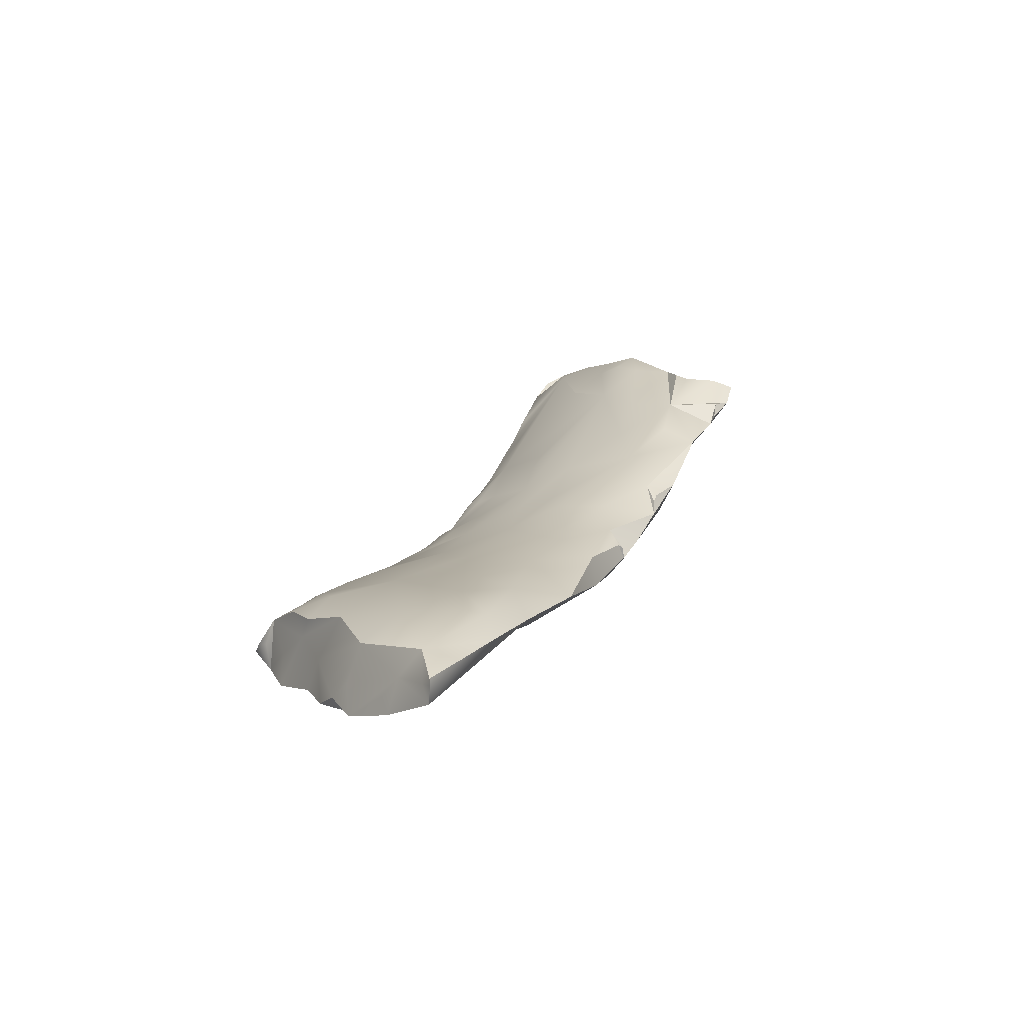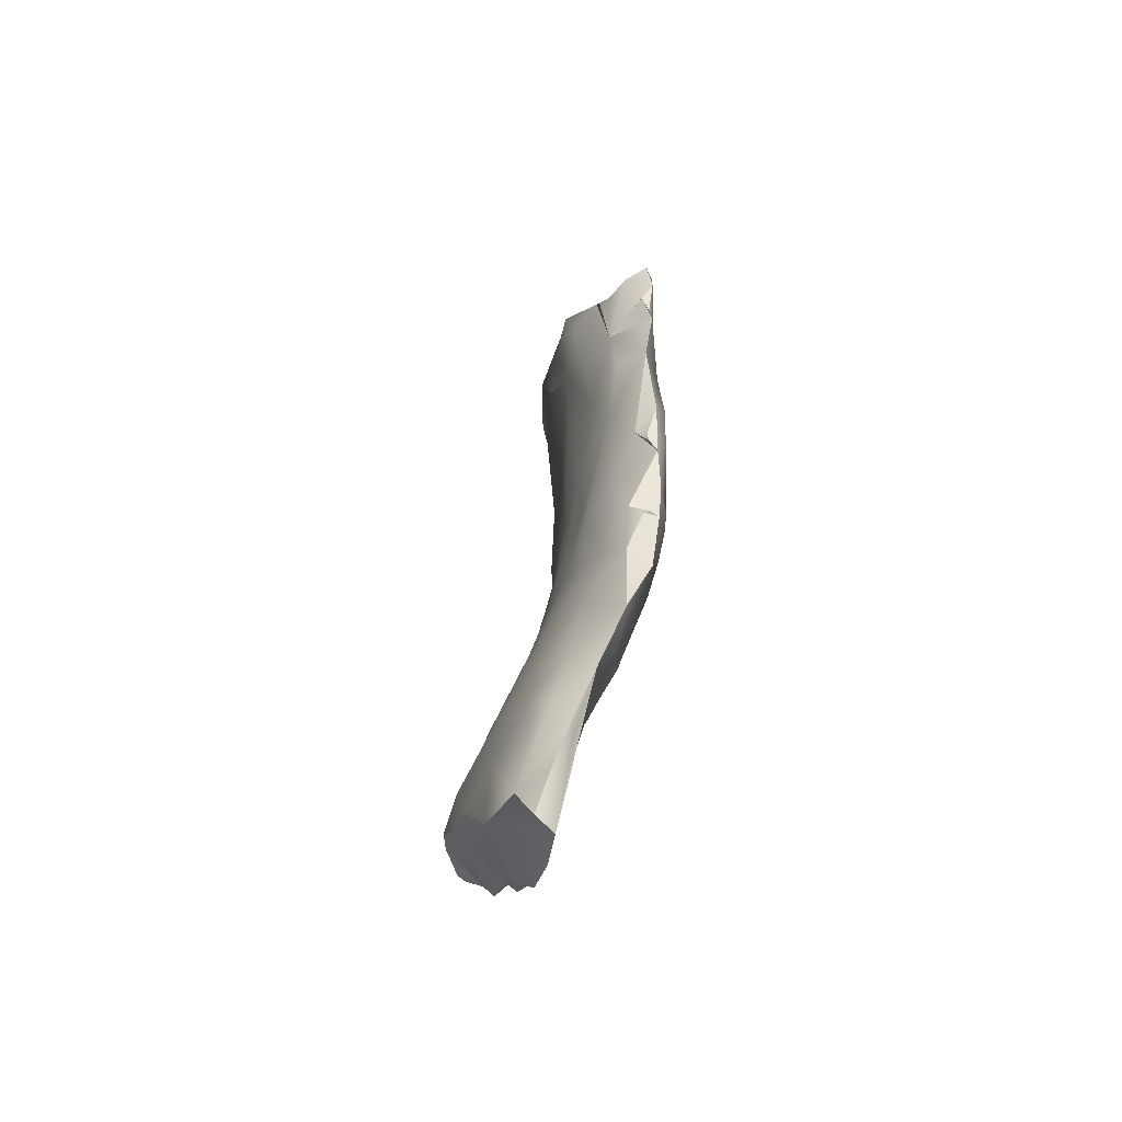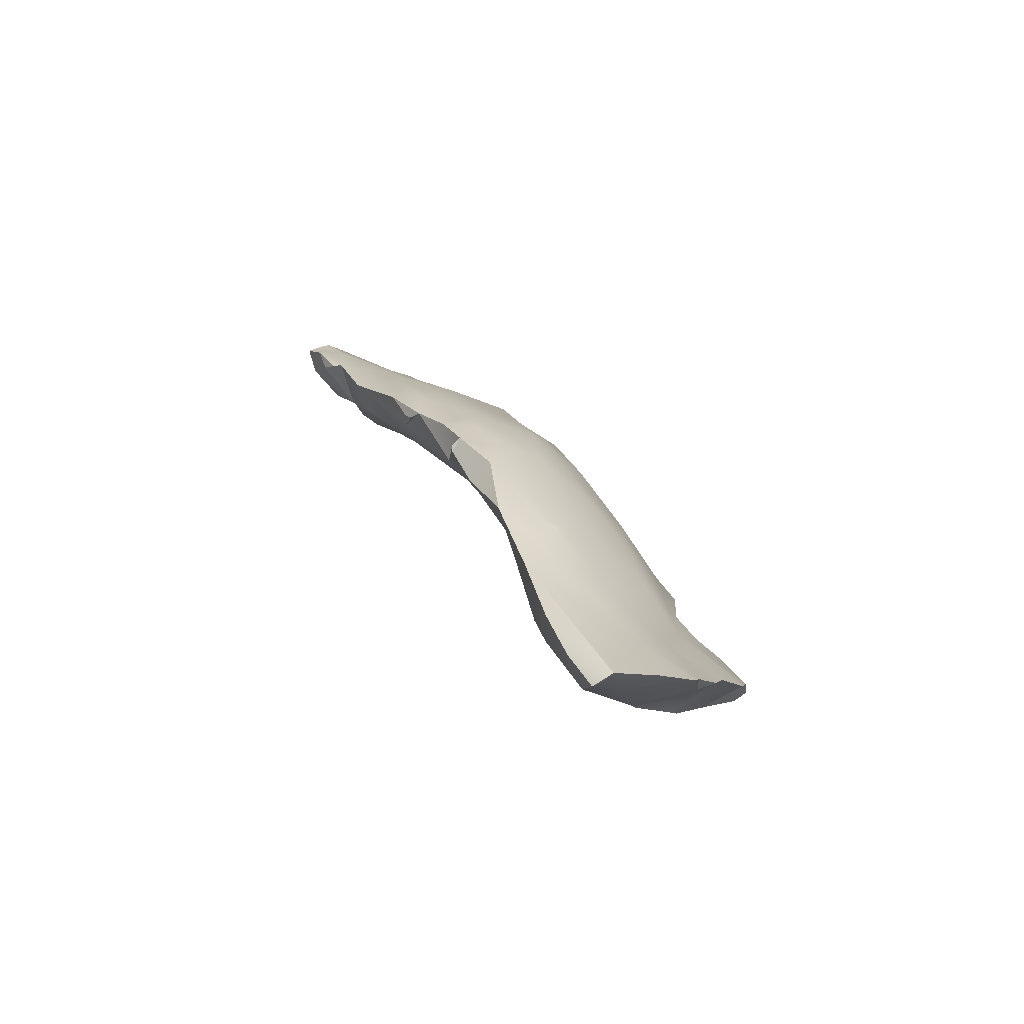
<metadata>
{"format":"obj","ext":"obj","renderer":"f3d","projection":"perspective","resolution":1024,"background":"white","views":[{"elev":-76.6,"azim":-167.0,"up":"+Y"},{"elev":-74.5,"azim":-117.3,"up":"+Y"},{"elev":-76.2,"azim":-39.4,"up":"+Y"}]}
</metadata>
<code>
v -139.9 -166.3 -67.93
v -140.4 -166.3 -68
v -140.9 -165.8 -68.1
v -139.8 -165.9 -67.94
v -139.6 -165.7 -68.14
v -140 -166 -68.4
v -140.4 -165.9 -69.01
v -141 -167.1 -68.64
v -140.6 -166.9 -68.3
v -140.7 -167.1 -68.07
v -141.4 -167.8 -68.34
v -141.4 -167.6 -68.62
v -141.5 -167.1 -69.03
v -141.1 -165.5 -69.28
v -142.1 -165.7 -69.12
v -142.1 -164.7 -69.16
v -142.5 -165.7 -68.95
v -142.5 -166.2 -68.65
v -142 -167.2 -68.73
v -141.5 -167.8 -68.73
v -141.5 -167.8 -68.63
v -142.3 -166.5 -68.52
v -142.4 -166.2 -68.51
v -143.1 -164.9 -68.48
v -142.3 -164.7 -68.22
v -141.8 -163.9 -68.06
v -140.3 -164.5 -68.11
v -139.7 -165.8 -67.94
v -139.3 -165.3 -67.94
v -139.1 -164.5 -67.98
v -139.4 -164.7 -68.53
v -140 -164.9 -69.24
v -140.9 -163.3 -69.25
v -142.1 -163 -69.07
v -142.9 -164 -68.84
v -143.2 -162.1 -68.78
v -143.8 -163.4 -68.29
v -143 -164 -68.13
v -142.7 -163.5 -67.98
v -143 -163.3 -67.97
v -142.8 -163.4 -67.93
v -142.8 -163.2 -67.88
v -142.5 -162.1 -67.71
v -141.6 -162.6 -67.81
v -141.1 -161.5 -67.75
v -140.8 -162.4 -67.87
v -140.9 -163.3 -68.01
v -139.8 -163 -68.11
v -140.2 -160.8 -67.94
v -141.3 -160 -67.7
v -140.4 -159 -68.27
v -139.6 -160.4 -68.31
v -140.4 -160.1 -68.74
v -139.2 -161.3 -68.7
v -139 -161.3 -68.28
v -138.5 -162 -68.17
v -138.2 -163 -68.06
v -138.5 -163.8 -67.97
v -139.1 -163.9 -68.78
v -139.3 -164.1 -69.13
v -139 -163.5 -69.17
v -139.7 -163.5 -69.29
v -139.4 -162.6 -69.14
v -140.4 -161.4 -69.01
v -141.6 -160.8 -68.96
v -141.6 -161.6 -69.05
v -142.1 -161.7 -69
v -143.4 -160.7 -68.84
v -143.9 -161.1 -68.75
v -144.3 -161.9 -68.51
v -144.3 -162 -67.99
v -143.4 -160.6 -67.57
v -142.1 -161 -67.58
v -142.7 -160 -67.52
v -142.3 -158.7 -67.6
v -143.6 -158.9 -67.57
v -143.3 -158.5 -67.56
v -143.8 -157.6 -67.74
v -142.9 -157.3 -67.7
v -142.3 -156.5 -67.91
v -143.5 -155.6 -68.05
v -144.1 -156.6 -67.89
v -145.2 -156.6 -68.26
v -145 -155.3 -68.45
v -145.9 -155.4 -68.81
v -146 -154 -69.12
v -144.7 -154.5 -68.55
v -144.5 -155.3 -68.29
v -144.4 -154.9 -68.35
v -144.2 -154.5 -68.38
v -143.4 -153.9 -68.59
v -142.4 -155.2 -68.31
v -141.3 -158 -67.97
v -141.7 -156 -68.46
v -141.5 -156.9 -68.41
v -141.9 -156 -68.67
v -142 -156.2 -68.74
v -142.1 -156.5 -68.77
v -142.8 -155.1 -69.09
v -142.5 -156.7 -68.89
v -142.2 -157.8 -68.79
v -143.2 -157.5 -69.07
v -143.4 -156.4 -69.24
v -145.2 -154.5 -70.07
v -144.2 -157.3 -69.26
v -143.1 -158.5 -68.96
v -143.8 -158.6 -69.03
v -142.9 -159.9 -68.9
v -143.8 -159.4 -69
v -144 -160.5 -68.8
v -144.8 -160.8 -68.66
v -144.9 -161.1 -68.43
v -144.9 -161.1 -68.15
v -144.6 -161.3 -67.95
v -144.1 -160.8 -67.75
v -144.8 -159.5 -67.86
v -145.4 -158.1 -68.15
v -146.3 -156.8 -68.75
v -146.7 -155.7 -69.04
v -147.3 -156.4 -69.33
v -146.8 -157.4 -69.26
v -146.2 -158.7 -68.77
v -146.1 -158 -68.52
v -145.8 -159 -68.38
v -145.7 -159.7 -68.52
v -145.2 -160.4 -68.26
v -144.7 -159.7 -68.89
v -145.5 -157.9 -69.35
v -145.4 -156.7 -69.6
v -146.6 -156.1 -69.85
v -146.3 -157.1 -69.58
v -147.5 -156.1 -69.65
v -147.4 -156.4 -69.46
v -147.8 -155.7 -69.55
v -147.6 -155.3 -70
v -147.9 -155.2 -69.76
v -147.4 -155.4 -69.3
v -147.8 -154.9 -69.53
v -147.7 -154.7 -69.48
v -147.4 -154.4 -69.45
v -147 -153.9 -69.6
v -146.6 -153.2 -69.48
v -146.1 -152.4 -69.44
v -144.8 -153.3 -68.92
v -144.3 -154.1 -68.53
v -144.4 -154.4 -68.47
v -144.4 -154.5 -68.44
v -144.2 -153.5 -68.74
v -143.7 -152.7 -69.05
v -142.8 -153.5 -69.07
v -142.4 -154.5 -68.81
v -143.2 -153.8 -69.39
v -142.1 -155.2 -68.67
v -144.4 -152.2 -70.24
v -143.6 -155.9 -69.35
v -144.6 -153.5 -70.1
v -145.6 -152.4 -70.38
v -145 -151.7 -70.28
v -144.4 -150.7 -70.05
v -143.7 -151.8 -69.87
v -144 -151.2 -70.04
v -144 -150.9 -69.68
v -144.5 -150.2 -69.76
v -144.7 -150.3 -69.67
v -144.4 -151.6 -69.38
v -143.5 -151.6 -69.59
v -143.3 -152.3 -69.45
v -143.6 -152.1 -69.75
v -143.7 -151.5 -69.84
v -143.8 -151.3 -69.81
v -143 -152.9 -69.23
v -144.2 -152.2 -69.17
v -144.6 -152.1 -69.22
v -144.3 -152.4 -69.1
v -145.2 -152 -69.31
v -145.4 -152.2 -69.26
v -145.6 -151.6 -69.39
v -145.5 -152 -69.94
v -145.1 -151.6 -70.03
v -145.2 -150.9 -69.61
v -144.9 -151.8 -69.34
v -144.7 -150.5 -69.78
v -145.8 -152.7 -70.09
v -146 -153 -70.4
v -146.2 -153.2 -70.02
v -146.2 -153.2 -70.35
v -146.7 -154 -70.18
v -146.3 -153.4 -69.96
v -146.4 -153.5 -70.03
v -146.5 -153.6 -69.91
v -146.7 -154 -69.99
v -147.2 -154.4 -69.74
v -147.2 -154.6 -69.91
v -147.1 -155.1 -70.12
v -146.9 -154.8 -70.21
v -146.7 -153.7 -69.78
v -146.1 -152.9 -69.82
v -145.8 -155.5 -69.95
v -146.1 -154 -70.35
v -146 -153.1 -70.52
v -146.1 -153.1 -70.41
v -145.3 -153.2 -70.34
v -145.7 -153.4 -70.44
v -145.7 -159.1 -68.94
v -145.7 -159.5 -68.71
v -145.8 -159.3 -68.78
v -144.9 -161.1 -68.34
v -144.9 -160.5 -67.98
v -144.6 -160.5 -67.85
v -141.9 -159.1 -68.8
v -142.5 -158.4 -68.9
v -141.7 -158 -68.7
v -141.5 -158.8 -68.73
v -141.5 -158.5 -68.7
v -141 -158.7 -68.61
v -141.1 -157.7 -68.36
v -141.2 -157.8 -68.5
v -141.3 -157.6 -68.55
v -141.6 -157.6 -68.62
v -141.4 -159.2 -68.75
v -139.7 -161.4 -68.93
v -139.1 -161.7 -68.88
v -139 -161.6 -68.8
v -138.8 -161.8 -68.79
v -138.9 -161.5 -68.66
v -138.7 -161.7 -68.54
v -138.4 -161.9 -68.26
v -138.3 -162.1 -68.49
v -138 -162.3 -68.36
v -138.5 -162.3 -68.75
v -138.5 -162.8 -68.91
v -138.6 -163.5 -68.45
v -138.2 -162.9 -68.51
v -138.1 -162.7 -68.5
v -137.9 -162.4 -68.29
v -139.8 -161.1 -67.98
v -139.9 -166.3 -67.93
v -139.9 -166.3 -67.93
v -139.8 -165.9 -67.94
v -139.8 -165.9 -67.94
v -139.6 -165.7 -68.14
v -139.6 -165.7 -68.14
v -140.4 -165.9 -69.01
v -140.7 -167.1 -68.07
v -141.4 -167.8 -68.34
v -141.4 -167.8 -68.34
v -141.4 -167.8 -68.34
v -141.5 -167.1 -69.03
v -142.5 -166.2 -68.65
v -142 -167.2 -68.73
v -141.5 -167.8 -68.73
v -141.5 -167.8 -68.73
v -141.5 -167.8 -68.73
v -141.5 -167.8 -68.63
v -143.1 -164.9 -68.48
v -143.1 -164.9 -68.48
v -139.7 -165.8 -67.94
v -139.3 -165.3 -67.94
v -139.3 -165.3 -67.94
v -139.1 -164.5 -67.98
v -140 -164.9 -69.24
v -143.8 -163.4 -68.29
v -143.8 -163.4 -68.29
v -139.8 -163 -68.11
v -140.4 -159 -68.27
v -139.6 -160.4 -68.31
v -139.6 -160.4 -68.31
v -139.6 -160.4 -68.31
v -139 -161.3 -68.28
v -139 -161.3 -68.28
v -138.5 -162 -68.17
v -138.5 -162 -68.17
v -138.5 -162 -68.17
v -138.5 -162 -68.17
v -138.2 -163 -68.06
v -138.2 -163 -68.06
v -138.5 -163.8 -67.97
v -139.3 -164.1 -69.13
v -139 -163.5 -69.17
v -144.3 -161.9 -68.51
v -144.3 -162 -67.99
v -144.1 -156.6 -67.89
v -144.7 -154.5 -68.55
v -144.7 -154.5 -68.55
v -144.7 -154.5 -68.55
v -144.5 -155.3 -68.29
v -144.2 -154.5 -68.38
v -141.7 -156 -68.46
v -141.5 -156.9 -68.41
v -141.5 -156.9 -68.41
v -141.5 -156.9 -68.41
v -145.2 -154.5 -70.07
v -144.8 -160.8 -68.66
v -144.8 -160.8 -68.66
v -144.9 -161.1 -68.43
v -144.9 -161.1 -68.43
v -144.9 -161.1 -68.15
v -144.9 -161.1 -68.15
v -144.9 -161.1 -68.15
v -144.9 -161.1 -68.15
v -147.3 -156.4 -69.33
v -147.3 -156.4 -69.33
v -147.3 -156.4 -69.33
v -146.8 -157.4 -69.26
v -146.8 -157.4 -69.26
v -146.2 -158.7 -68.77
v -146.2 -158.7 -68.77
v -145.7 -159.7 -68.52
v -145.7 -159.7 -68.52
v -145.7 -159.7 -68.52
v -145.7 -159.7 -68.52
v -145.2 -160.4 -68.26
v -146.6 -156.1 -69.85
v -146.6 -156.1 -69.85
v -146.6 -156.1 -69.85
v -146.6 -156.1 -69.85
v -147.5 -156.1 -69.65
v -147.5 -156.1 -69.65
v -147.5 -156.1 -69.65
v -147.4 -156.4 -69.46
v -147.4 -156.4 -69.46
v -147.8 -155.7 -69.55
v -147.8 -155.7 -69.55
v -147.8 -155.7 -69.55
v -147.6 -155.3 -70
v -147.9 -155.2 -69.76
v -147.9 -155.2 -69.76
v -147.8 -154.9 -69.53
v -147.8 -154.9 -69.53
v -147.7 -154.7 -69.48
v -147.4 -154.4 -69.45
v -147.4 -154.4 -69.45
v -147 -153.9 -69.6
v -146.6 -153.2 -69.48
v -146.1 -152.4 -69.44
v -144.4 -154.5 -68.44
v -142.8 -153.5 -69.07
v -142.4 -154.5 -68.81
v -142.1 -155.2 -68.67
v -144.4 -152.2 -70.24
v -144.6 -153.5 -70.1
v -145.6 -152.4 -70.38
v -145 -151.7 -70.28
v -144.4 -150.7 -70.05
v -144.4 -150.7 -70.05
v -144.4 -150.7 -70.05
v -143.7 -151.8 -69.87
v -144 -151.2 -70.04
v -144 -150.9 -69.68
v -144.5 -150.2 -69.76
v -144.5 -150.2 -69.76
v -144.7 -150.3 -69.67
v -143.5 -151.6 -69.59
v -143.3 -152.3 -69.45
v -143.3 -152.3 -69.45
v -143 -152.9 -69.23
v -145.6 -151.6 -69.39
v -145.2 -150.9 -69.61
v -146.2 -153.2 -70.02
v -146.7 -154 -70.18
v -146.7 -154 -70.18
v -146.7 -154 -70.18
v -146.7 -154 -70.18
v -146.3 -153.4 -69.96
v -146.3 -153.4 -69.96
v -146.3 -153.4 -69.96
v -146.4 -153.5 -70.03
v -146.5 -153.6 -69.91
v -147.1 -155.1 -70.12
v -146.9 -154.8 -70.21
v -146.9 -154.8 -70.21
v -146 -153.1 -70.52
v -145.7 -159.1 -68.94
v -145.7 -159.1 -68.94
v -145.7 -159.5 -68.71
v -145.7 -159.5 -68.71
v -145.8 -159.3 -68.78
v -144.9 -161.1 -68.34
v -144.9 -161.1 -68.34
v -141.7 -158 -68.7
v -141.1 -157.7 -68.36
v -141.6 -157.6 -68.62
v -138.7 -161.7 -68.54
v -138.7 -161.7 -68.54
v -138.7 -161.7 -68.54
v -138.4 -161.9 -68.26
v -138.4 -161.9 -68.26
v -138.3 -162.1 -68.49
v -138.3 -162.1 -68.49
v -138.3 -162.1 -68.49
v -138 -162.3 -68.36
v -138.5 -162.8 -68.91
v -138.5 -162.8 -68.91
v -138.1 -162.7 -68.5
v -137.9 -162.4 -68.29
v -137.9 -162.4 -68.29
v -137.9 -162.4 -68.29
v -139.8 -161.1 -67.98
g grp1
f 3 2 1
f 1 4 3
f 5 239 237
f 238 6 241
f 7 6 238
f 8 7 238
f 238 9 8
f 238 10 9
f 2 244 1
f 3 244 2
f 244 3 11
f 8 10 245
f 8 245 12
f 8 12 13
f 13 7 8
f 14 243 248
f 14 248 15
f 15 16 14
f 17 16 15
f 17 15 248
f 18 17 248
f 248 19 18
f 20 19 248
f 12 251 13
f 251 12 21
f 252 254 246
f 253 247 250
f 247 249 250
f 22 249 247
f 247 23 22
f 24 23 247
f 255 11 3
f 25 255 3
f 26 25 3
f 3 27 26
f 4 27 3
f 28 27 4
f 242 257 240
f 257 242 29
f 258 27 28
f 30 27 258
f 259 31 260
f 259 241 31
f 7 31 241
f 7 241 6
f 32 31 7
f 243 14 261
f 33 261 14
f 16 33 14
f 34 33 16
f 34 16 35
f 36 34 35
f 37 36 35
f 37 35 256
f 38 262 255
f 25 38 255
f 38 25 26
f 38 26 39
f 40 38 39
f 41 40 39
f 42 41 39
f 39 26 42
f 26 43 42
f 43 26 44
f 45 43 44
f 46 45 44
f 44 47 46
f 26 47 44
f 26 27 47
f 47 27 48
f 47 48 46
f 48 45 46
f 45 48 49
f 50 45 49
f 49 51 50
f 51 49 52
f 53 265 266
f 54 53 266
f 266 55 54
f 269 267 48
f 48 56 269
f 57 56 48
f 58 57 48
f 58 48 30
f 260 59 277
f 31 59 260
f 32 59 31
f 59 32 60
f 61 59 60
f 279 278 62
f 62 63 279
f 33 63 62
f 33 62 261
f 261 62 278
f 64 63 33
f 65 64 33
f 66 65 33
f 67 66 33
f 34 67 33
f 67 34 36
f 36 68 67
f 36 69 68
f 36 70 69
f 70 36 37
f 71 280 263
f 281 262 38
f 281 38 40
f 281 40 42
f 42 43 281
f 43 72 281
f 73 72 43
f 73 43 45
f 45 50 73
f 50 74 73
f 74 50 75
f 75 76 74
f 75 77 76
f 75 78 77
f 79 78 75
f 79 75 80
f 79 80 78
f 78 80 81
f 78 81 82
f 82 83 78
f 83 82 84
f 84 85 83
f 84 86 85
f 87 86 84
f 82 87 84
f 283 282 88
f 284 286 89
f 90 284 89
f 90 89 81
f 81 91 90
f 92 91 81
f 80 92 81
f 92 80 93
f 94 92 93
f 94 93 95
f 289 96 288
f 97 96 289
f 97 289 98
f 99 97 98
f 100 99 98
f 100 98 289
f 100 289 101
f 100 101 102
f 103 100 102
f 104 103 102
f 105 104 102
f 105 102 106
f 107 105 106
f 107 106 108
f 108 109 107
f 109 108 68
f 68 110 109
f 110 68 69
f 111 110 69
f 70 111 69
f 112 111 70
f 113 295 280
f 71 113 280
f 297 281 114
f 114 115 297
f 115 114 281
f 72 115 281
f 116 115 72
f 76 116 72
f 74 76 72
f 72 73 74
f 76 78 116
f 77 78 76
f 117 116 78
f 78 83 117
f 83 118 117
f 83 85 118
f 118 85 119
f 118 119 120
f 118 120 121
f 118 121 122
f 118 122 123
f 117 118 123
f 124 117 123
f 123 122 124
f 124 122 125
f 125 126 124
f 293 312 308
f 111 309 127
f 127 110 111
f 127 109 110
f 109 127 128
f 107 109 128
f 105 107 128
f 129 105 128
f 128 130 129
f 130 128 131
f 130 131 304
f 301 130 304
f 132 313 302
f 303 133 317
f 320 120 134
f 322 318 321
f 319 323 314
f 135 315 324
f 324 136 135
f 326 134 137
f 138 326 137
f 137 139 138
f 140 139 137
f 86 140 137
f 119 86 137
f 119 137 120
f 137 134 120
f 86 119 85
f 86 141 140
f 86 142 141
f 143 142 86
f 144 143 86
f 87 144 86
f 87 145 144
f 145 87 146
f 90 145 146
f 90 146 147
f 287 336 285
f 147 146 87
f 145 90 91
f 91 148 145
f 91 149 148
f 150 149 91
f 150 91 151
f 152 337 338
f 338 99 152
f 99 338 153
f 99 153 96
f 96 97 99
f 153 288 96
f 94 339 92
f 92 339 151
f 151 91 92
f 99 154 152
f 104 154 99
f 104 99 155
f 155 103 104
f 103 155 99
f 100 103 99
f 340 292 156
f 154 341 157
f 154 157 158
f 154 158 159
f 159 160 154
f 344 161 347
f 345 162 348
f 163 162 345
f 350 346 164
f 352 349 351
f 349 352 165
f 166 349 165
f 166 165 167
f 168 353 354
f 168 355 154
f 154 160 168
f 168 160 353
f 169 353 160
f 169 160 348
f 169 348 170
f 170 353 169
f 353 170 162
f 348 162 170
f 355 171 154
f 167 149 356
f 167 165 149
f 165 172 149
f 172 165 173
f 172 173 174
f 172 174 149
f 174 144 149
f 174 173 144
f 144 173 175
f 176 144 175
f 176 175 177
f 176 177 143
f 176 143 144
f 357 178 335
f 357 179 178
f 180 179 357
f 165 358 177
f 165 177 181
f 165 181 173
f 173 181 175
f 177 175 181
f 165 352 358
f 164 182 180
f 164 346 182
f 346 180 182
f 179 180 346
f 179 346 343
f 342 179 343
f 342 178 179
f 342 183 178
f 183 342 184
f 184 185 183
f 185 184 186
f 185 186 187
f 188 185 187
f 189 364 360
f 361 190 367
f 191 190 361
f 361 192 191
f 193 192 361
f 194 193 361
f 361 195 194
f 370 362 316
f 315 369 371
f 369 315 135
f 194 325 193
f 325 328 193
f 327 328 325
f 192 193 328
f 331 192 328
f 332 329 330
f 333 192 331
f 192 333 196
f 190 192 196
f 185 190 196
f 185 196 334
f 197 185 334
f 335 197 334
f 183 197 335
f 178 183 335
f 183 185 197
f 334 196 333
f 359 365 368
f 190 366 367
f 192 190 191
f 198 130 363
f 199 198 363
f 200 199 363
f 372 187 186
f 186 201 372
f 184 201 186
f 201 184 372
f 372 184 342
f 200 157 202
f 200 202 203
f 203 199 200
f 203 104 199
f 203 202 104
f 104 202 341
f 202 157 341
f 104 198 199
f 129 198 104
f 104 105 129
f 129 130 198
f 148 149 144
f 148 144 145
f 356 149 150
f 337 152 171
f 152 154 171
f 128 304 131
f 128 204 304
f 204 128 127
f 309 204 127
f 205 373 310
f 306 375 311
f 306 206 375
f 307 374 377
f 305 374 307
f 377 374 376
f 293 298 312
f 299 294 207
f 378 296 300
f 379 111 112
f 208 126 297
f 208 297 115
f 208 115 209
f 116 208 209
f 115 116 209
f 116 126 208
f 124 126 116
f 124 116 117
f 108 67 68
f 65 67 108
f 108 210 65
f 106 210 108
f 210 106 211
f 210 211 101
f 210 101 212
f 213 210 212
f 212 214 213
f 214 212 215
f 214 215 213
f 53 213 215
f 215 265 53
f 215 216 265
f 216 215 217
f 218 216 217
f 217 215 218
f 212 218 215
f 219 218 212
f 380 290 382
f 101 289 212
f 291 218 219
f 291 216 218
f 95 93 381
f 381 93 51
f 50 51 93
f 75 50 93
f 93 80 75
f 53 220 213
f 210 220 53
f 65 210 53
f 65 53 64
f 64 53 221
f 63 64 221
f 222 63 221
f 221 53 222
f 53 54 222
f 222 54 223
f 223 224 222
f 223 225 224
f 54 225 223
f 225 54 55
f 55 226 225
f 270 271 383
f 272 227 384
f 228 386 273
f 388 274 229
f 389 391 230
f 389 230 226
f 385 387 390
f 224 226 230
f 230 222 224
f 222 230 63
f 63 230 231
f 279 63 231
f 392 59 61
f 392 232 59
f 392 275 232
f 233 276 393
f 234 233 393
f 231 230 394
f 235 394 230
f 391 235 230
f 229 274 395
f 396 56 57
f 276 234 397
f 234 276 233
f 275 277 232
f 277 59 232
f 225 226 224
f 213 220 210
f 211 102 101
f 211 106 102
f 65 66 67
f 81 89 286
f 286 82 81
f 41 42 40
f 30 48 27
f 236 264 268
f 49 398 52
f 48 398 49
f 256 35 17
f 18 256 17
f 23 24 249
f 23 249 22
f 17 35 16
f 12 245 21
f 9 10 8

</code>
